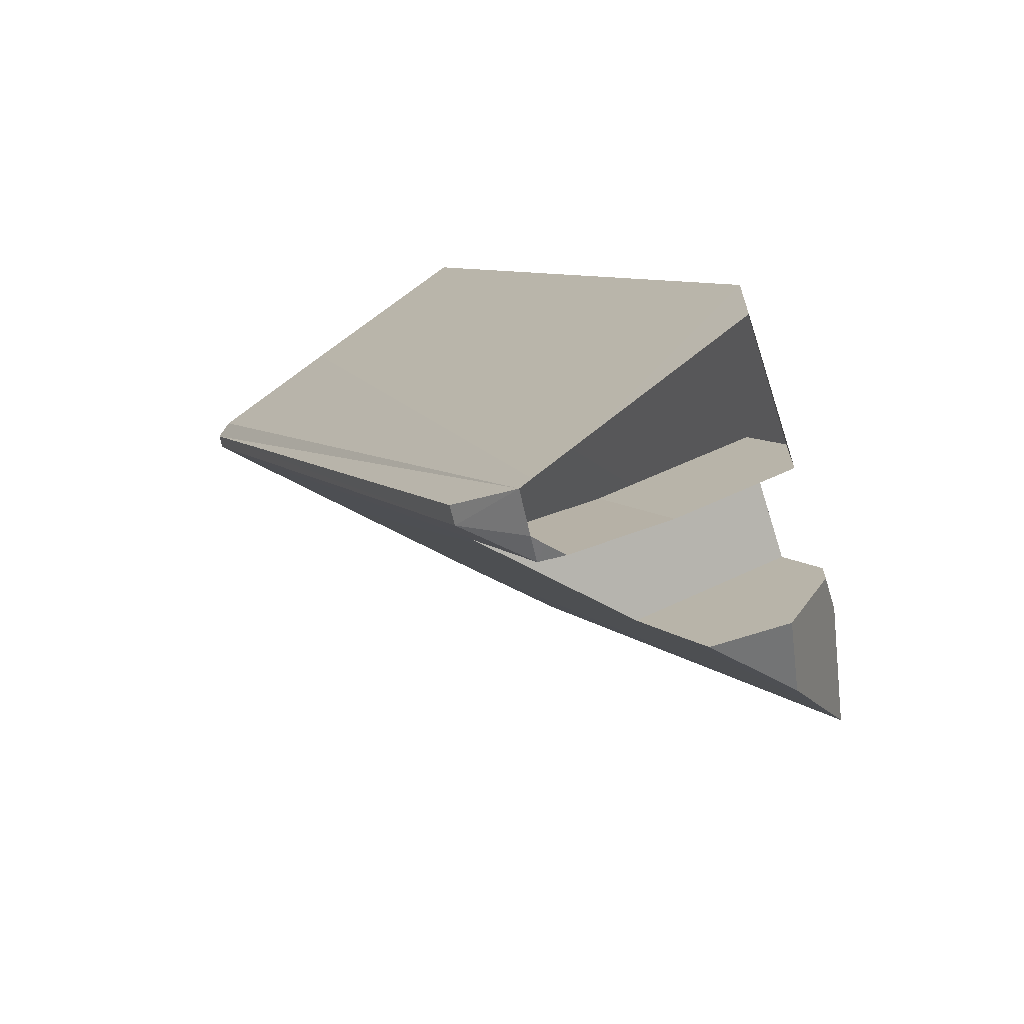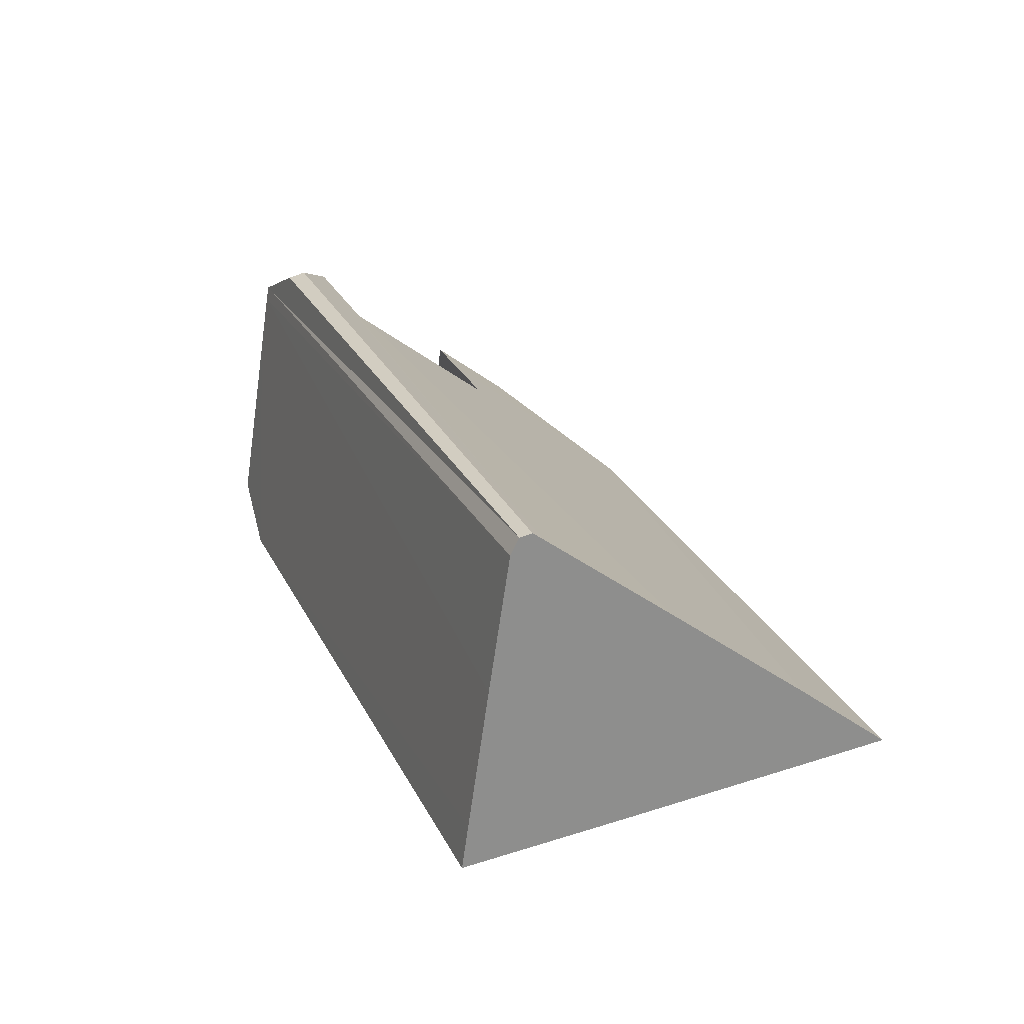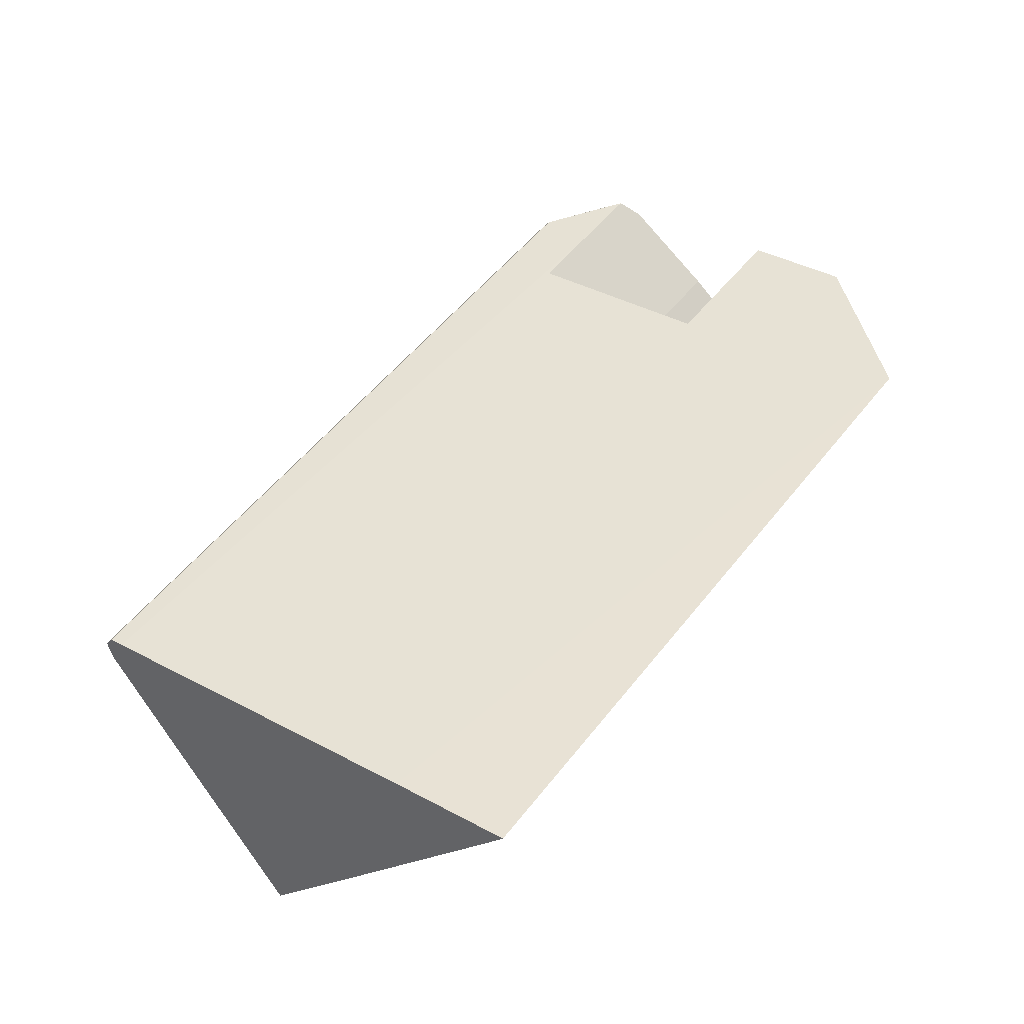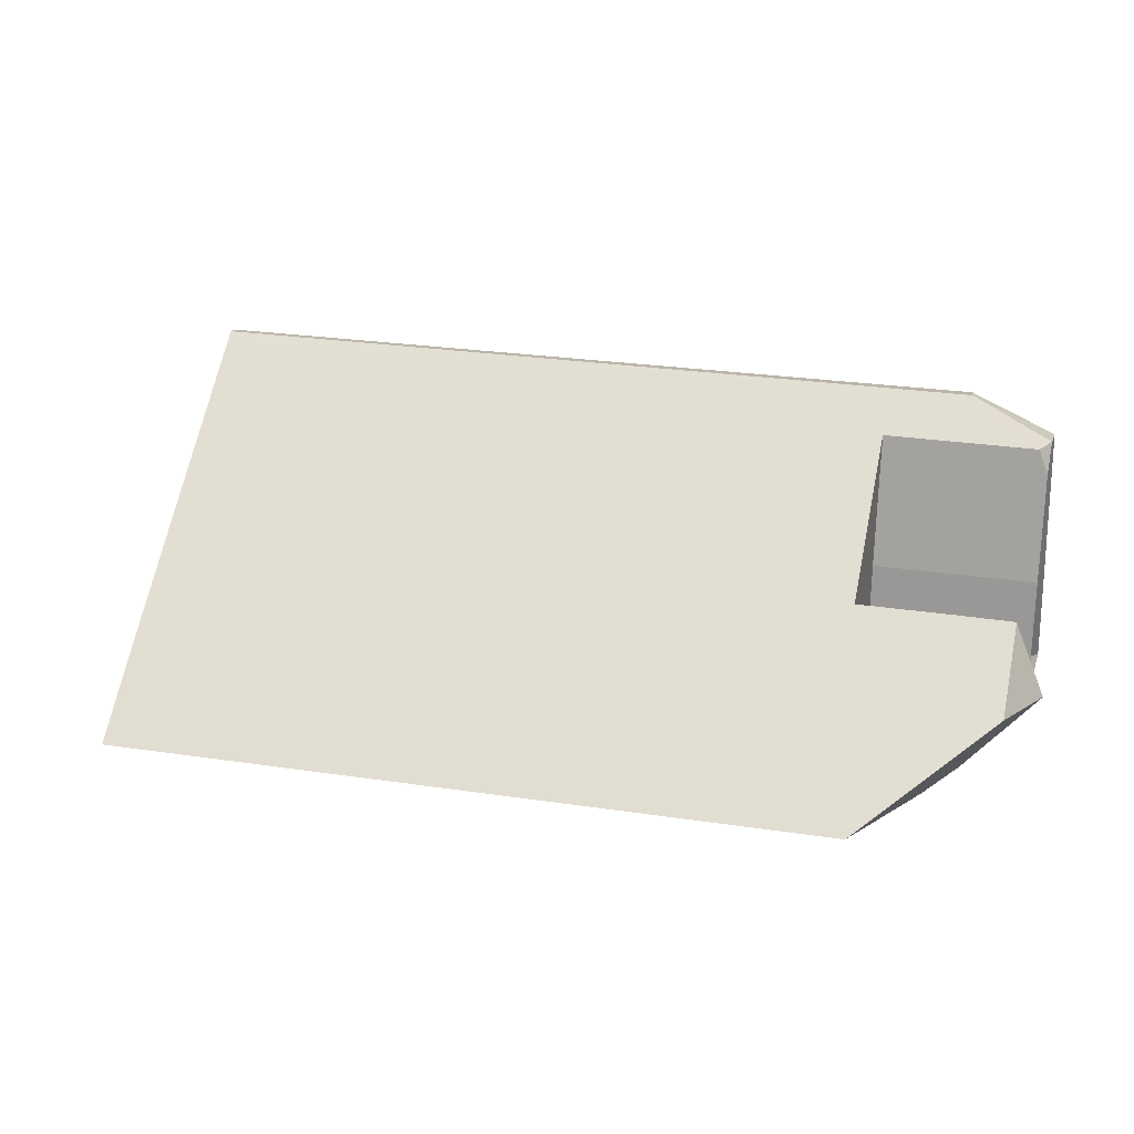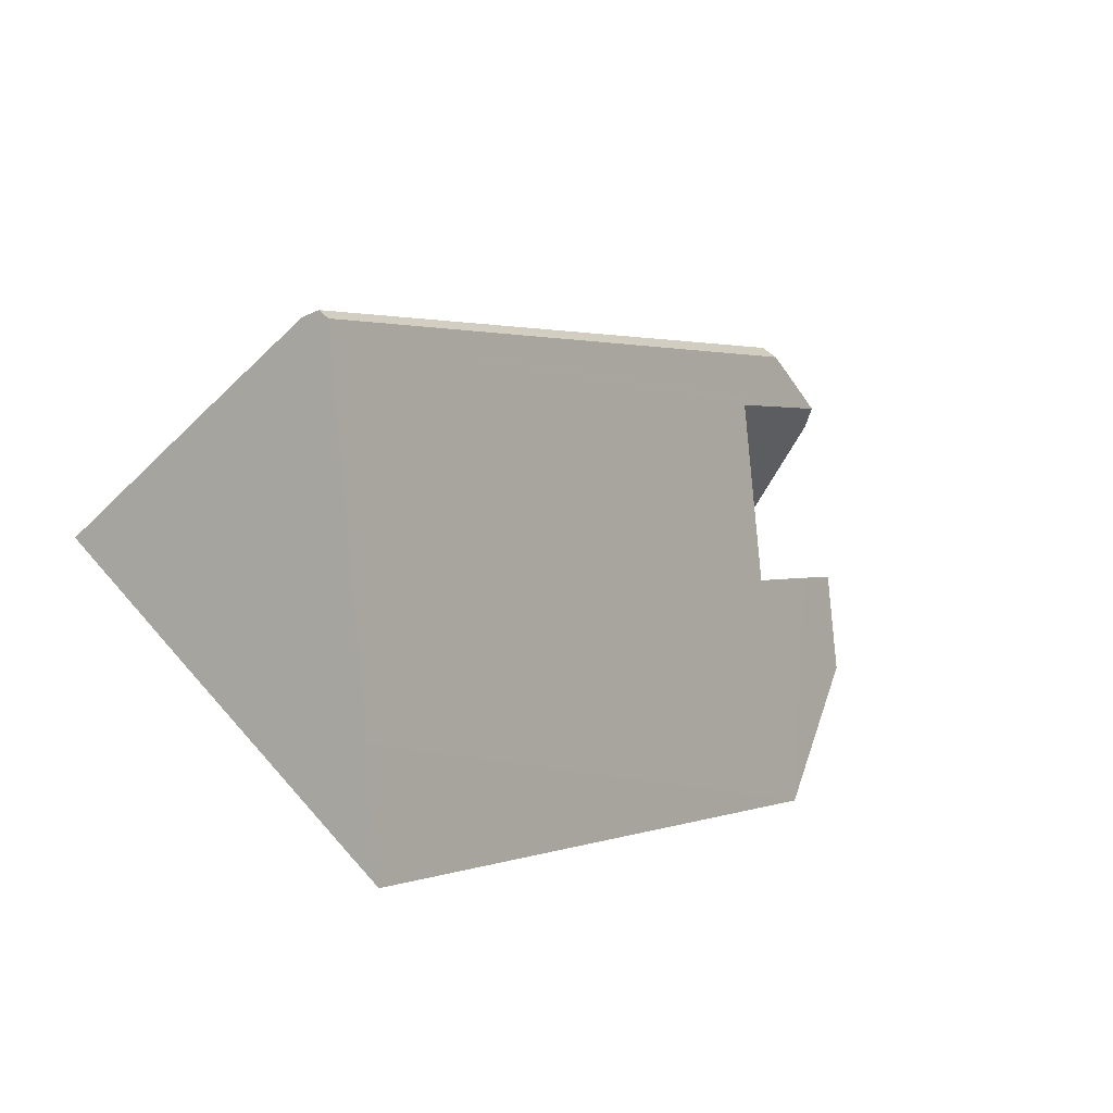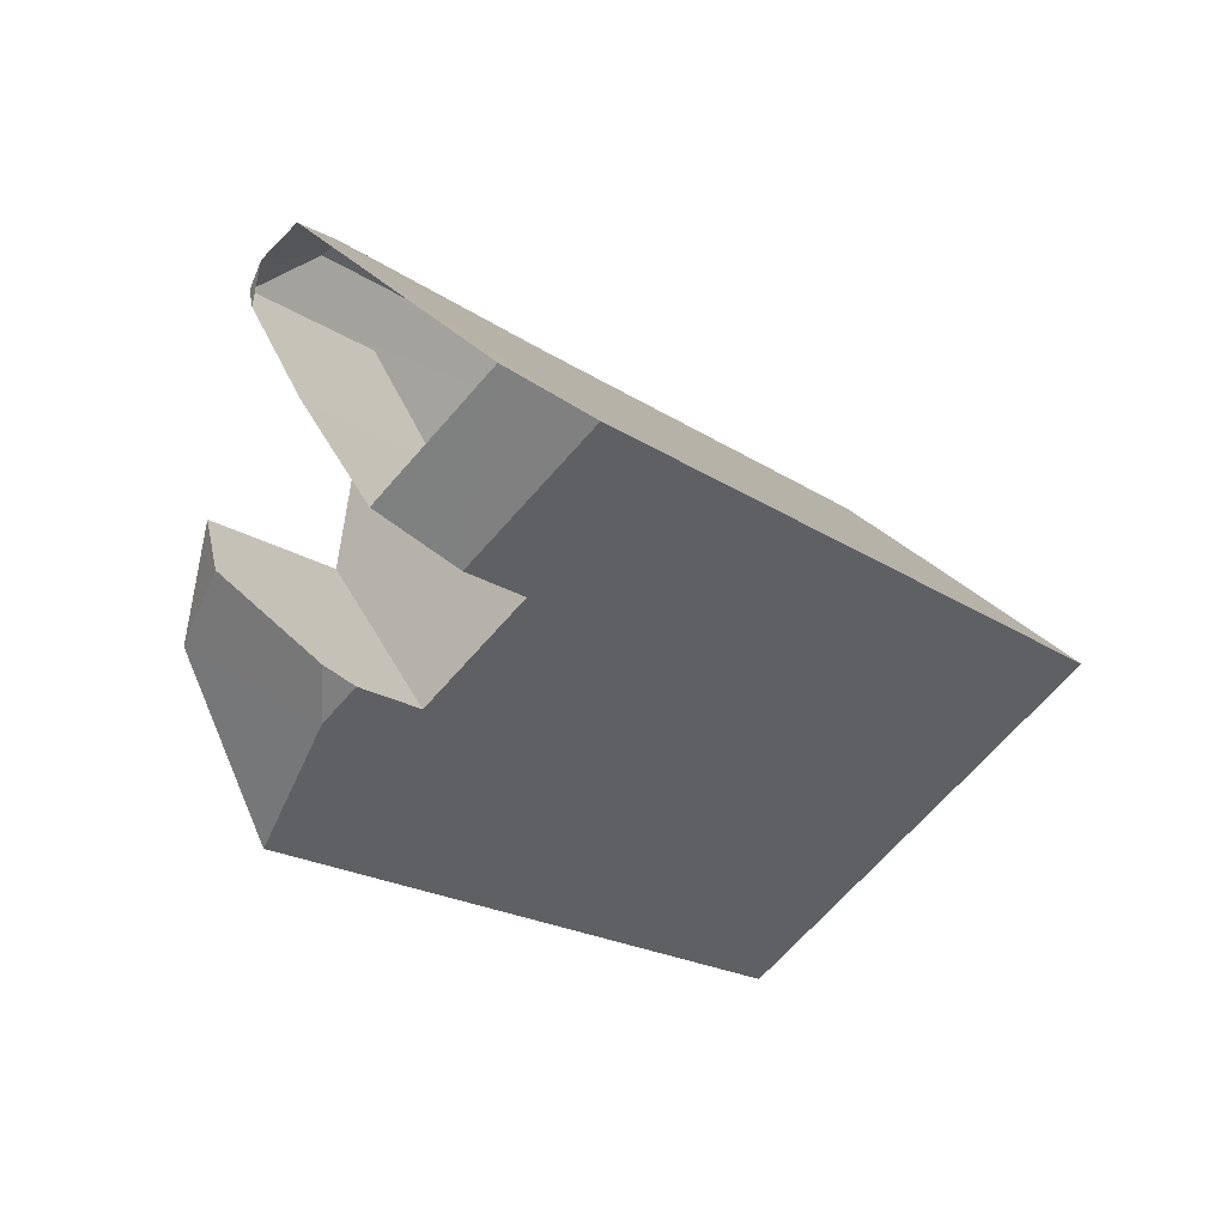
<metadata>
{"format":"obj","ext":"obj","renderer":"f3d","projection":"perspective","resolution":1024,"background":"white","views":[{"elev":58.1,"azim":-123.0,"up":"+Z"},{"elev":24.9,"azim":115.7,"up":"+Y"},{"elev":-71.2,"azim":-145.3,"up":"+Z"},{"elev":24.1,"azim":-119.6,"up":"+Y"},{"elev":-58.4,"azim":143.4,"up":"+Z"},{"elev":44.8,"azim":-32.6,"up":"+Z"}]}
</metadata>
<code>
o 立方体.001_cell.124
v 14.94 5.369 -17.44
v 15.04 5.486 -17.32
v 14.94 5.402 -17.38
v 15.06 5.35 -17.3
v 15.04 5.485 -17.32
v 14.96 5.363 -17.39
v 14.99 5.421 -17.32
v 15.04 5.421 -17.37
v 15.17 5.399 -17.62
v 15.14 5.369 -17.65
v 14.98 5.427 -17.37
v 15 5.427 -17.4
v 15.02 5.473 -17.34
v 15.21 5.443 -17.58
v 15.04 5.47 -17.36
v 15.05 5.473 -17.36
v 15.25 5.483 -17.55
v 15.22 5.356 -17.57
v 15.15 5.367 -17.64
v 15 5.473 -17.32
v 14.96 5.427 -17.36
v 15.25 5.486 -17.55
v 15 5.463 -17.31
v 14.95 5.399 -17.35
v 15.25 5.485 -17.54
v 15.27 5.367 -17.53
v 15.27 5.349 -17.53
v 15.26 5.424 -17.53
v 15.26 5.479 -17.54
v 15.01 5.356 -17.35
v 14.98 5.362 -17.38
v 15 5.362 -17.41
v 15.03 5.356 -17.37
v 14.97 5.367 -17.37
v 14.99 5.372 -17.32
v 15.17 5.399 -17.62
v 15.14 5.369 -17.65
v 14.98 5.427 -17.37
v 15 5.427 -17.4
v 15 5.473 -17.32
v 15.02 5.473 -17.34
v 15.21 5.443 -17.58
v 15.05 5.473 -17.36
v 15.25 5.483 -17.55
v 15.25 5.486 -17.55
v 15 5.463 -17.31
v 14.96 5.427 -17.36
v 14.95 5.399 -17.35
v 15.25 5.485 -17.54
v 15.26 5.424 -17.53
v 15.26 5.479 -17.54
v 14.98 5.362 -17.38
v 15 5.362 -17.41
v 15.01 5.356 -17.35
v 15.03 5.356 -17.37
v 14.99 5.372 -17.32
v 15.02 5.438 -17.29
v 15.03 5.366 -17.28
v 15.22 5.356 -17.57
v 15.15 5.367 -17.64
v 15.27 5.349 -17.53
v 14.97 5.367 -17.37
v 15.01 5.472 -17.31
v 15.01 5.469 -17.31
v 15.27 5.367 -17.53
v 15.02 5.464 -17.29
v 15.04 5.47 -17.36
v 15.02 5.469 -17.29
f 37 1 36
f 36 38 39
f 44 67 43
f 60 59 6
f 1 60 6
f 3 1 6
f 3 38 1
f 2 63 68
f 2 44 40
f 47 3 48
f 40 46 64
f 63 40 64
f 45 2 49
f 4 61 65
f 50 51 66
f 65 66 57
f 6 61 53
f 62 3 6
f 6 52 62
f 54 58 56
f 57 58 4
f 68 51 49
f 68 5 2
f 2 5 49
f 14 29 18
f 32 11 24
f 33 35 7
f 13 8 23
f 32 8 15
f 67 42 36
f 36 1 38
f 39 67 36
f 41 40 44
f 44 42 67
f 43 41 44
f 1 37 60
f 3 47 38
f 2 40 63
f 2 45 44
f 57 4 65
f 65 50 66
f 6 59 61
f 61 4 54
f 61 54 55
f 53 52 6
f 61 55 53
f 62 48 3
f 54 4 58
f 49 5 68
f 68 66 51
f 18 19 10
f 10 9 14
f 14 17 22
f 22 25 29
f 29 28 26
f 26 27 18
f 18 10 14
f 14 22 29
f 29 26 18
f 34 31 32
f 32 12 11
f 11 21 24
f 24 34 32
f 7 8 33
f 33 30 35
f 23 20 13
f 13 16 8
f 8 7 23
f 15 12 32
f 32 33 8
f 8 16 15

</code>
